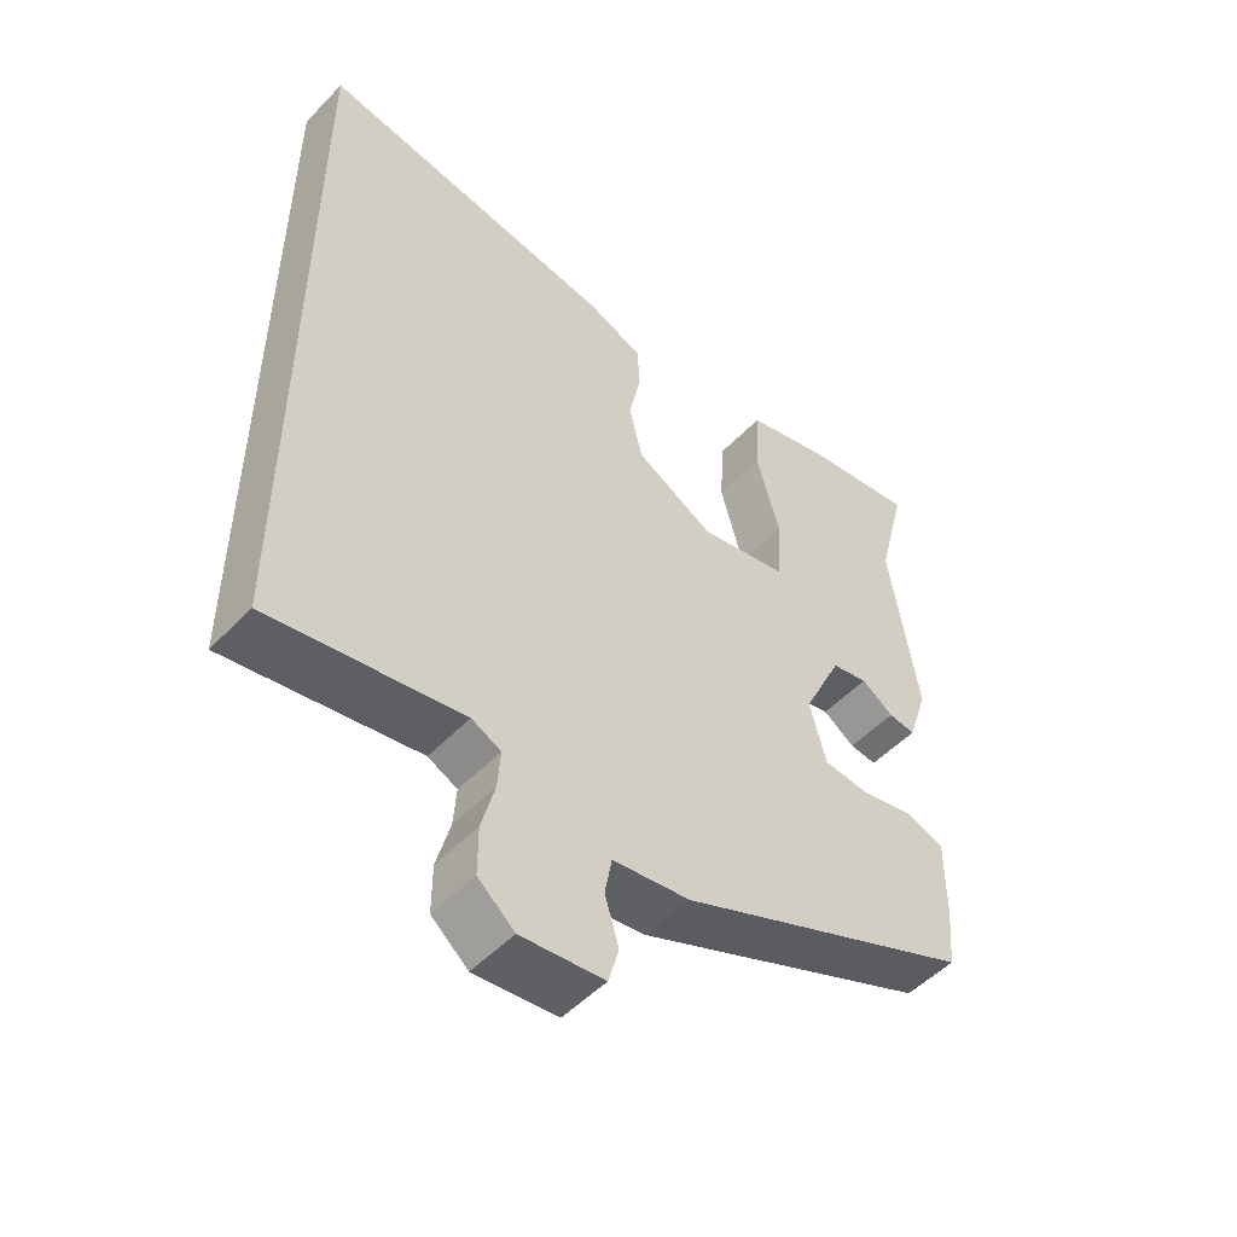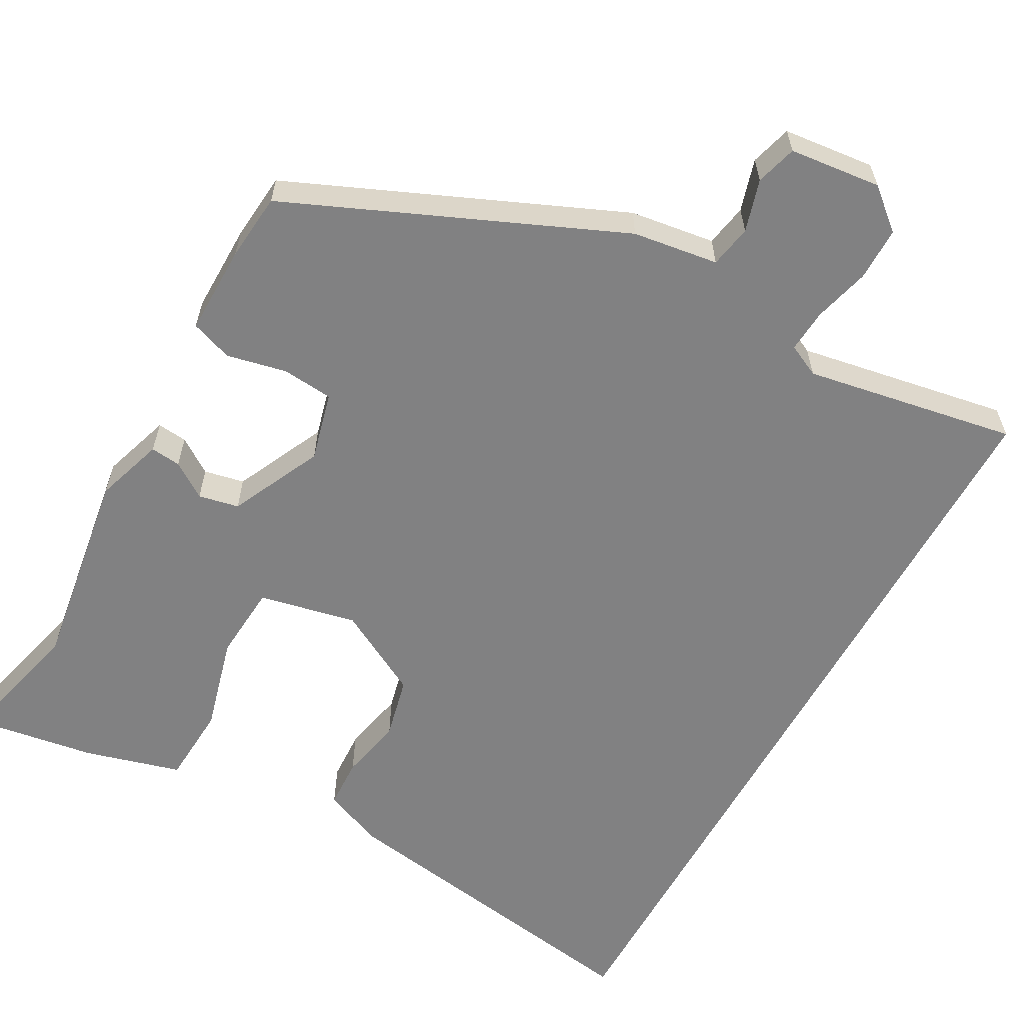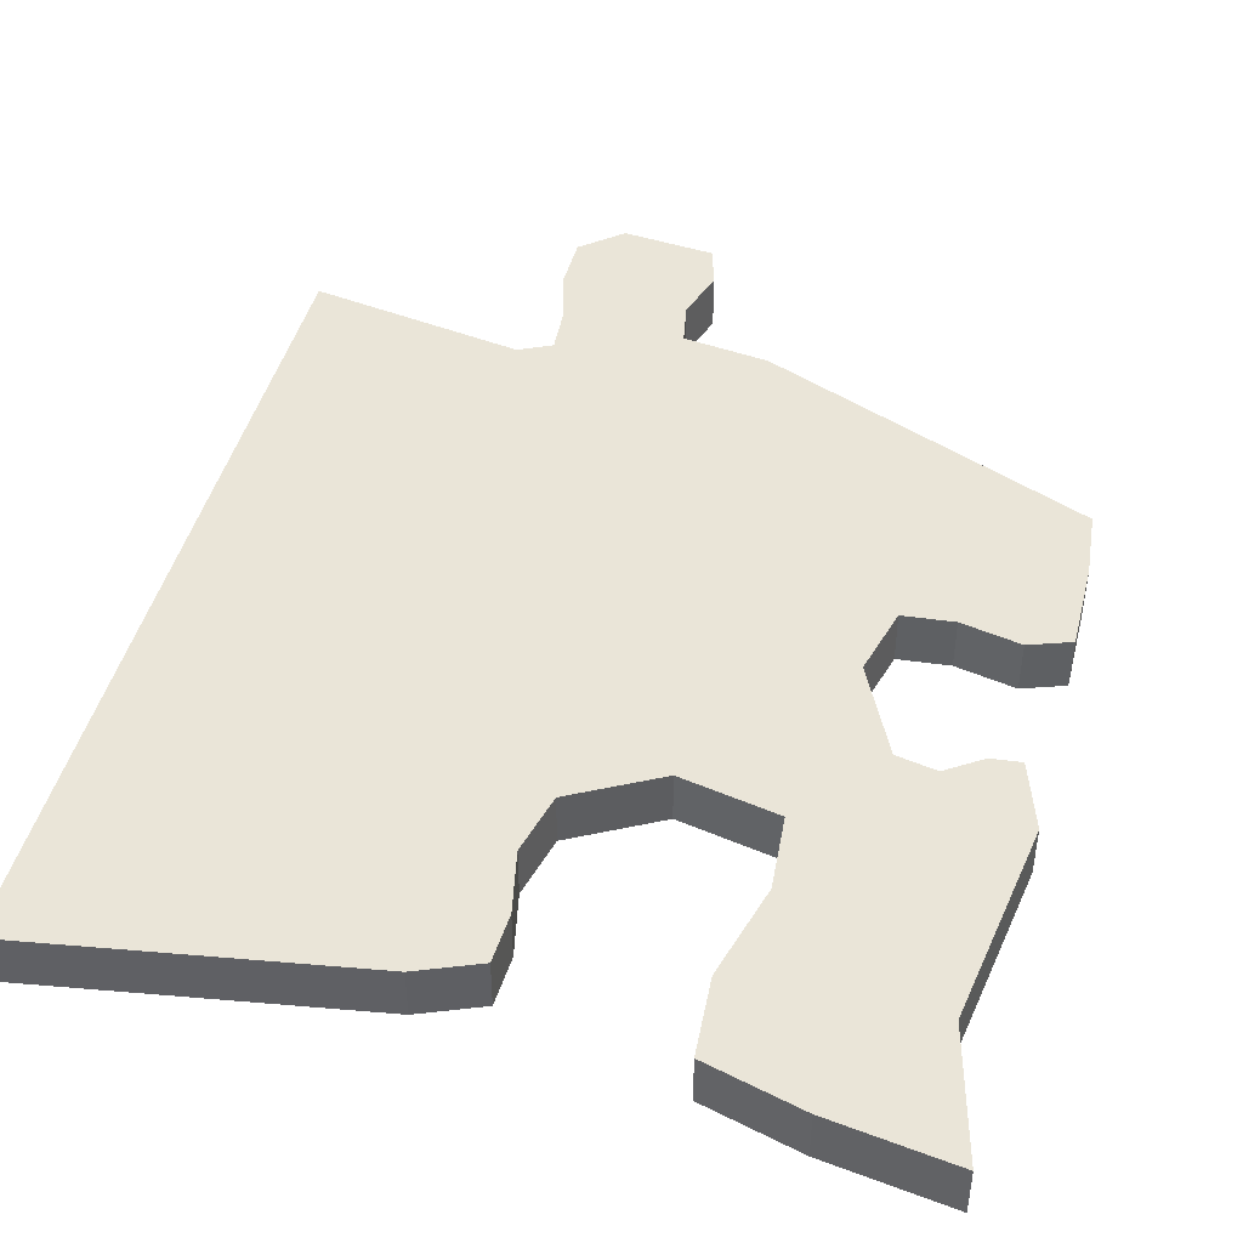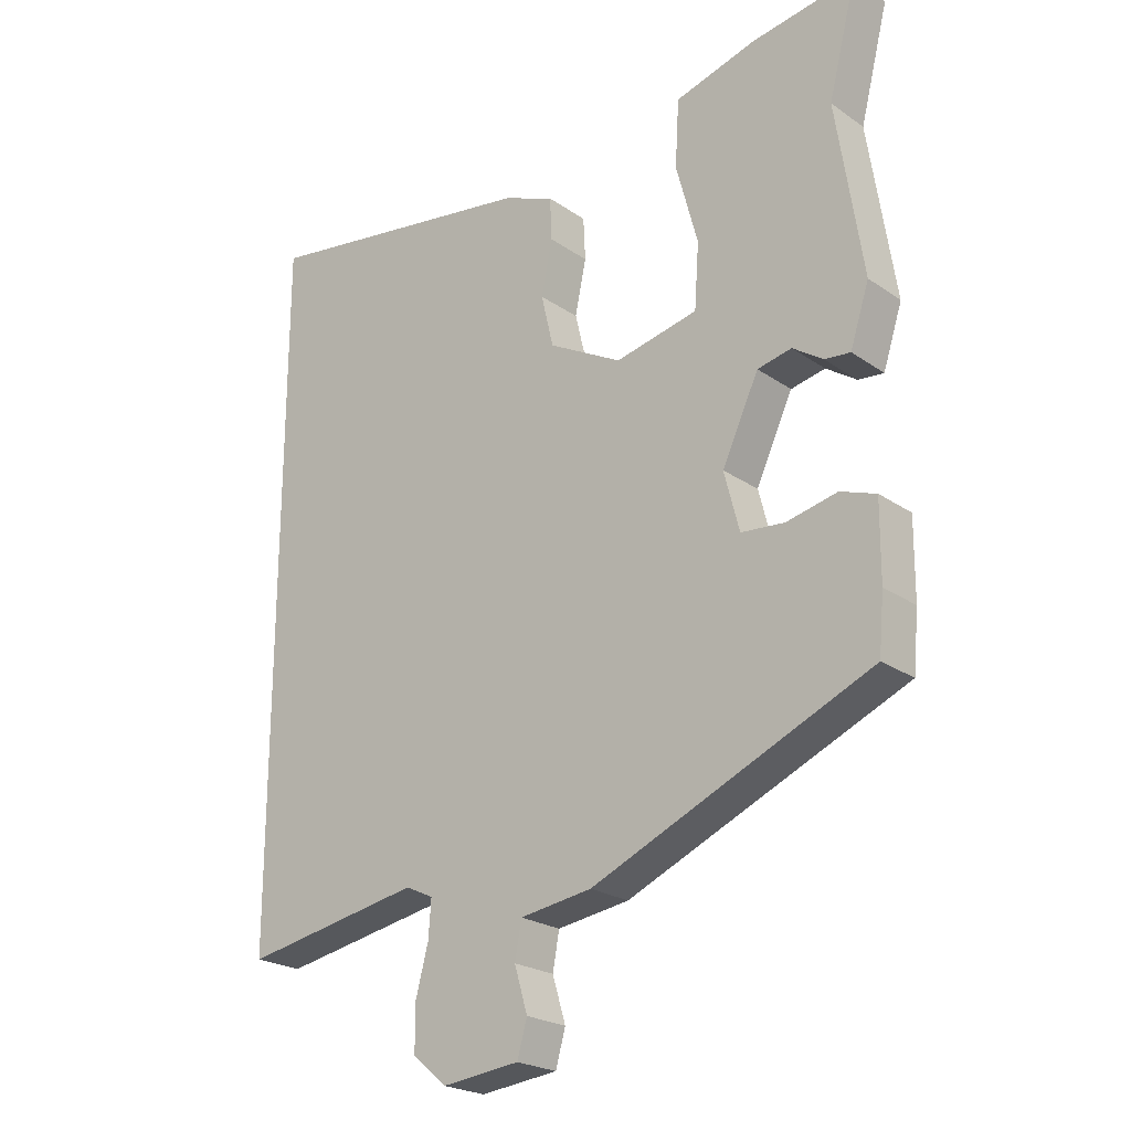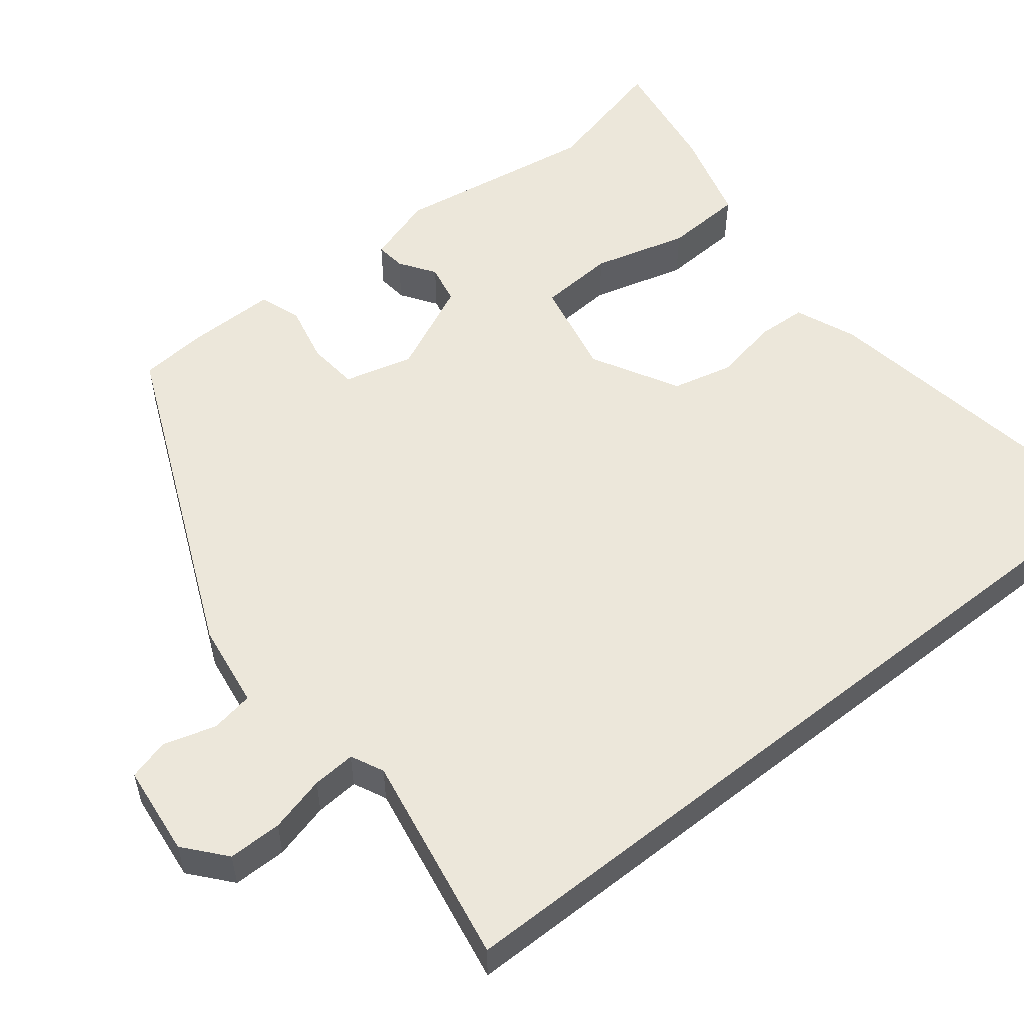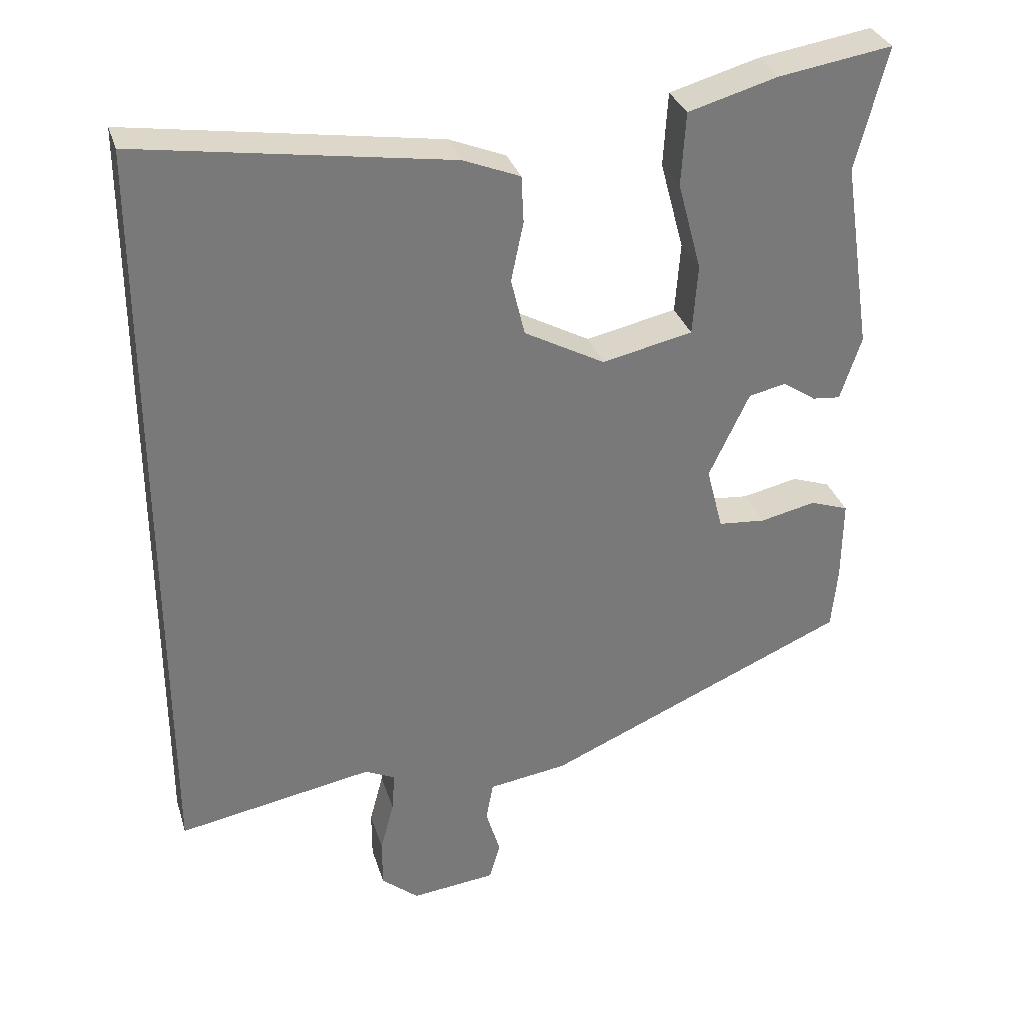
<metadata>
{"format":"obj","ext":"obj","renderer":"f3d","projection":"perspective","resolution":1024,"background":"white","views":[{"elev":-51.3,"azim":-42.0,"up":"+Z"},{"elev":-60.5,"azim":151.0,"up":"+Y"},{"elev":45.1,"azim":14.5,"up":"+Y"},{"elev":-23.0,"azim":40.7,"up":"+Z"},{"elev":53.9,"azim":-128.4,"up":"+Y"},{"elev":32.3,"azim":-16.2,"up":"+Z"}]}
</metadata>
<code>
v -0.5 0.07 -0.532
v -0.5 0.07 0.537
v -0.069 0.07 0.47
v 0.01 0.07 0.438
v 0.013 0.07 0.373
v -0.004 0.07 0.291
v 0.015 0.07 0.211
v 0.127 0.07 0.15
v 0.253 0.07 0.177
v 0.26 0.07 0.275
v 0.227 0.07 0.398
v 0.233 0.07 0.5
v 0.357 0.07 0.535
v 0.515 0.07 0.56
v 0.472 0.07 0.391
v 0.512 0.07 0.128
v 0.483 0.07 0.039
v 0.444 0.07 0.043
v 0.398 0.07 0.074
v 0.346 0.07 0.063
v 0.29 0.07 -0.056
v 0.313 0.07 -0.145
v 0.379 0.07 -0.151
v 0.456 0.07 -0.134
v 0.51 0.07 -0.153
v 0.509 0.07 -0.269
v 0.501 0.07 -0.356
v 0.077 0.07 -0.54
v -0.033 0.07 -0.556
v -0.043 0.07 -0.611
v -0.023 0.07 -0.678
v -0.038 0.07 -0.731
v -0.156 0.07 -0.744
v -0.208 0.07 -0.7
v -0.208 0.07 -0.631
v -0.189 0.07 -0.559
v -0.185 0.07 -0.503
v -0.227 0.07 -0.483
v -0.5 0 -0.532
v -0.5 0 0.537
v -0.069 0 0.47
v 0.01 0 0.438
v 0.013 0 0.373
v -0.004 0 0.291
v 0.015 0 0.211
v 0.127 0 0.15
v 0.253 0 0.177
v 0.26 0 0.275
v 0.227 0 0.398
v 0.233 0 0.5
v 0.357 0 0.535
v 0.515 0 0.56
v 0.472 0 0.391
v 0.512 0 0.128
v 0.483 0 0.039
v 0.444 0 0.043
v 0.398 0 0.074
v 0.346 0 0.063
v 0.29 0 -0.056
v 0.313 0 -0.145
v 0.379 0 -0.151
v 0.456 0 -0.134
v 0.51 0 -0.153
v 0.509 0 -0.269
v 0.501 0 -0.356
v 0.077 0 -0.54
v -0.033 0 -0.556
v -0.043 0 -0.611
v -0.023 0 -0.678
v -0.038 0 -0.731
v -0.156 0 -0.744
v -0.208 0 -0.7
v -0.208 0 -0.631
v -0.189 0 -0.559
v -0.185 0 -0.503
v -0.227 0 -0.483
f 33 34 35 36
f 33 36 37
f 30 31 32 33
f 29 30 33 37
f 28 29 37 38
f 26 27 28 38
f 23 24 25 26
f 22 23 26 38
f 16 17 18 19
f 15 16 19 20
f 14 15 20 21
f 10 11 12 13
f 9 10 13 14
f 3 4 5 6
f 3 6 7
f 2 3 7
f 1 2 7
f 21 22 38 1
f 9 14 21
f 8 9 21 1
f 1 7 8
f 74 73 72 71
f 75 74 71
f 71 70 69 68
f 75 71 68 67
f 76 75 67 66
f 76 66 65 64
f 64 63 62 61
f 76 64 61 60
f 57 56 55 54
f 58 57 54 53
f 59 58 53 52
f 51 50 49 48
f 52 51 48 47
f 44 43 42 41
f 45 44 41
f 45 41 40
f 45 40 39
f 39 76 60 59
f 59 52 47
f 39 59 47 46
f 46 45 39
f 1 39 40 2
f 2 40 41 3
f 3 41 42 4
f 4 42 43 5
f 5 43 44 6
f 6 44 45 7
f 7 45 46 8
f 8 46 47 9
f 9 47 48 10
f 10 48 49 11
f 11 49 50 12
f 12 50 51 13
f 13 51 52 14
f 14 52 53 15
f 15 53 54 16
f 16 54 55 17
f 17 55 56 18
f 18 56 57 19
f 19 57 58 20
f 20 58 59 21
f 21 59 60 22
f 22 60 61 23
f 23 61 62 24
f 24 62 63 25
f 25 63 64 26
f 26 64 65 27
f 27 65 66 28
f 28 66 67 29
f 29 67 68 30
f 30 68 69 31
f 31 69 70 32
f 32 70 71 33
f 33 71 72 34
f 34 72 73 35
f 35 73 74 36
f 36 74 75 37
f 37 75 76 38
f 38 76 39 1

</code>
